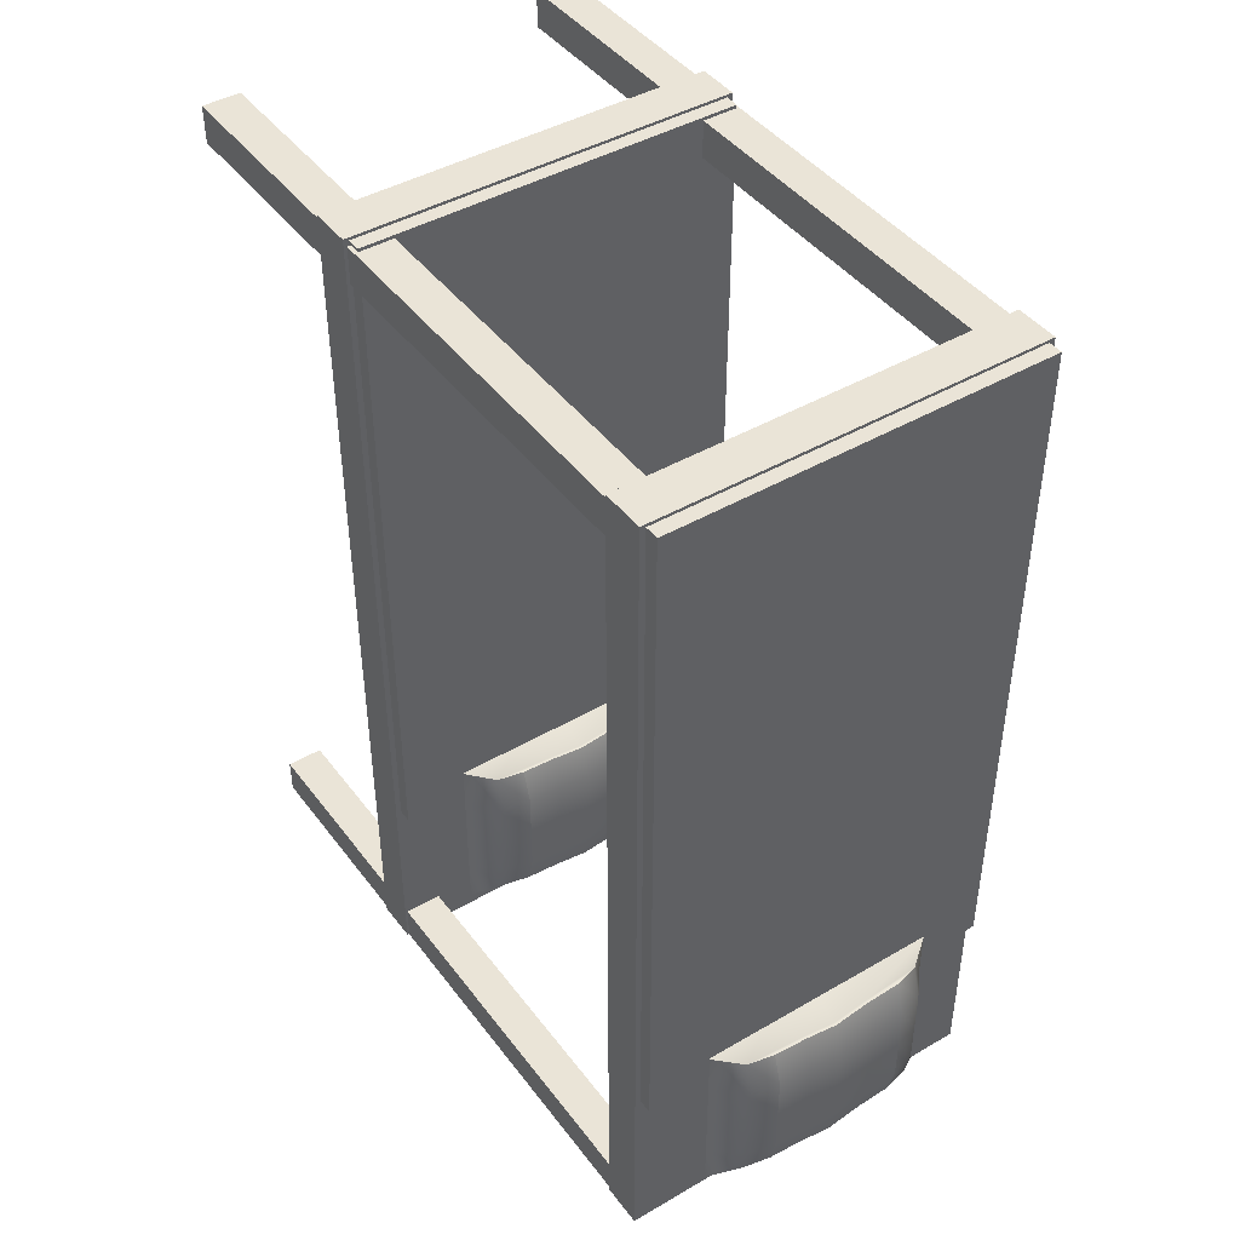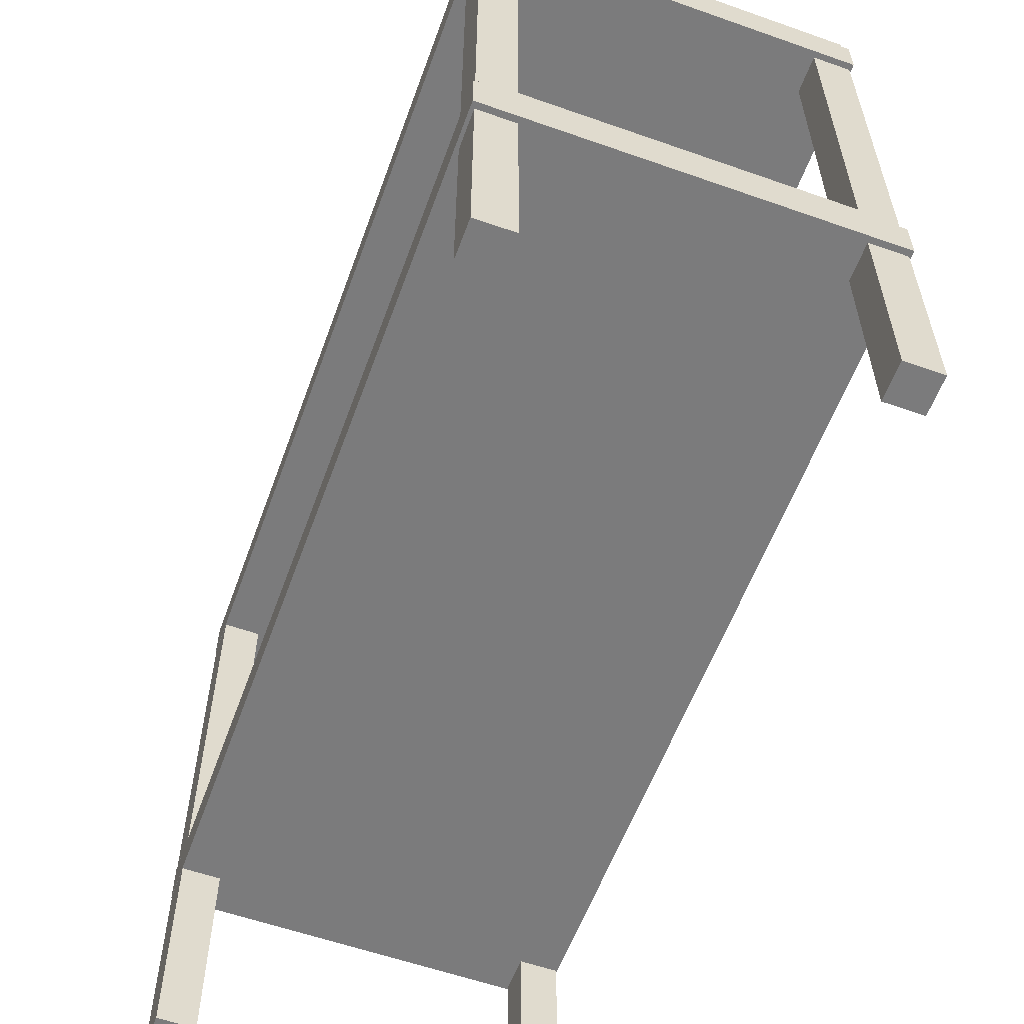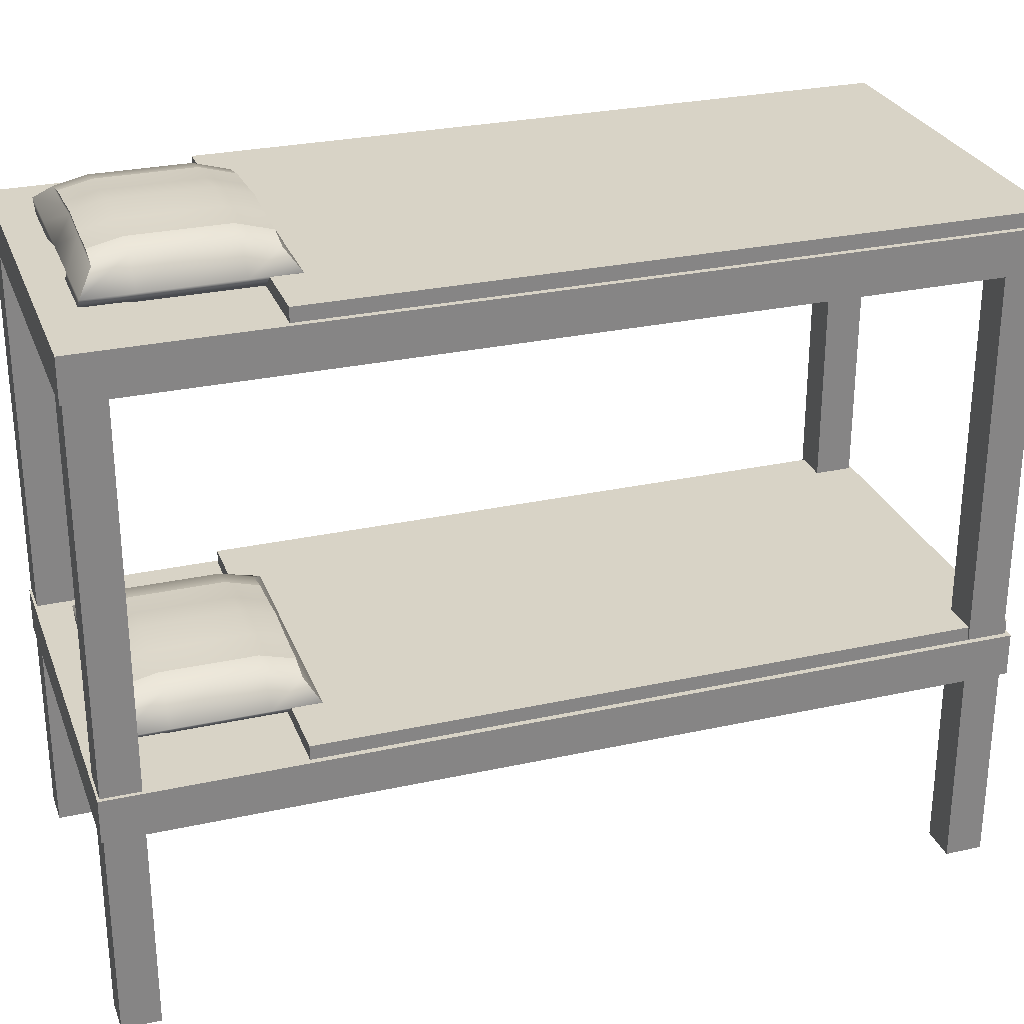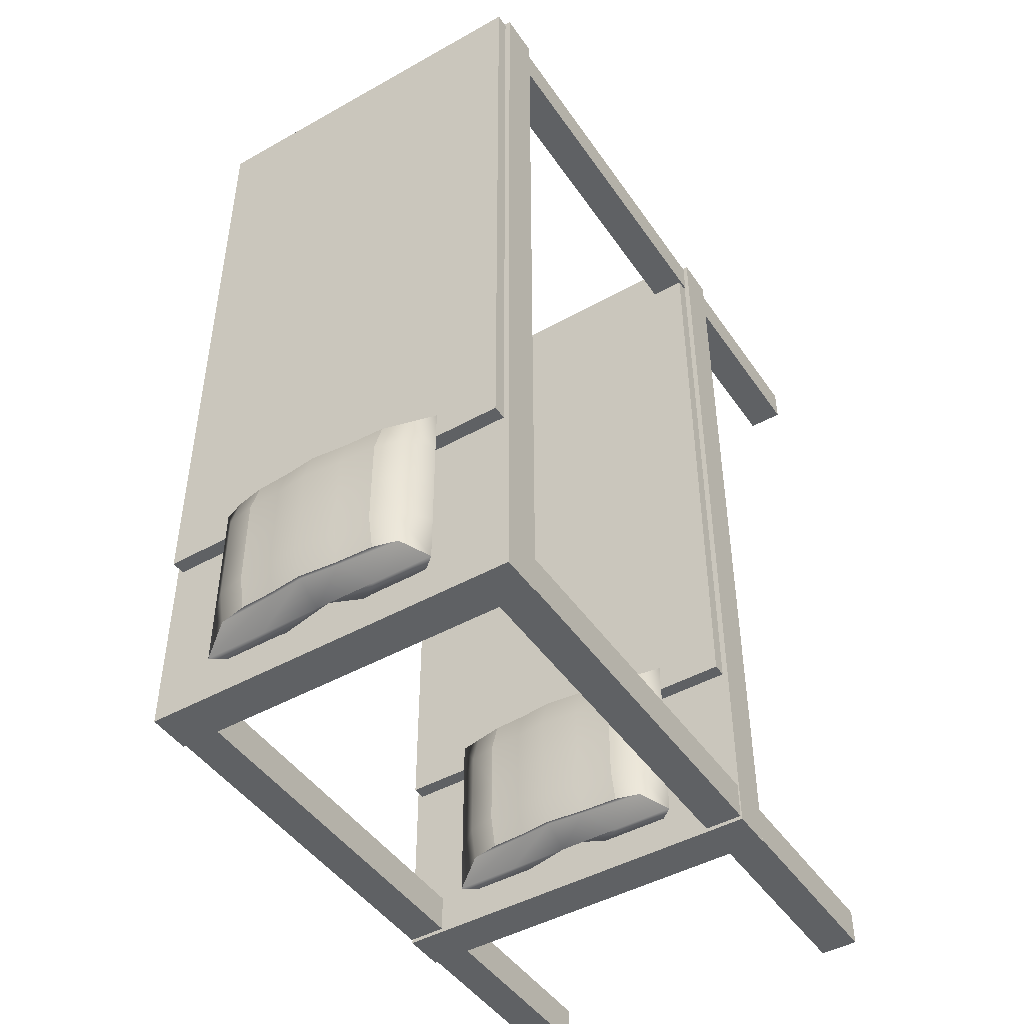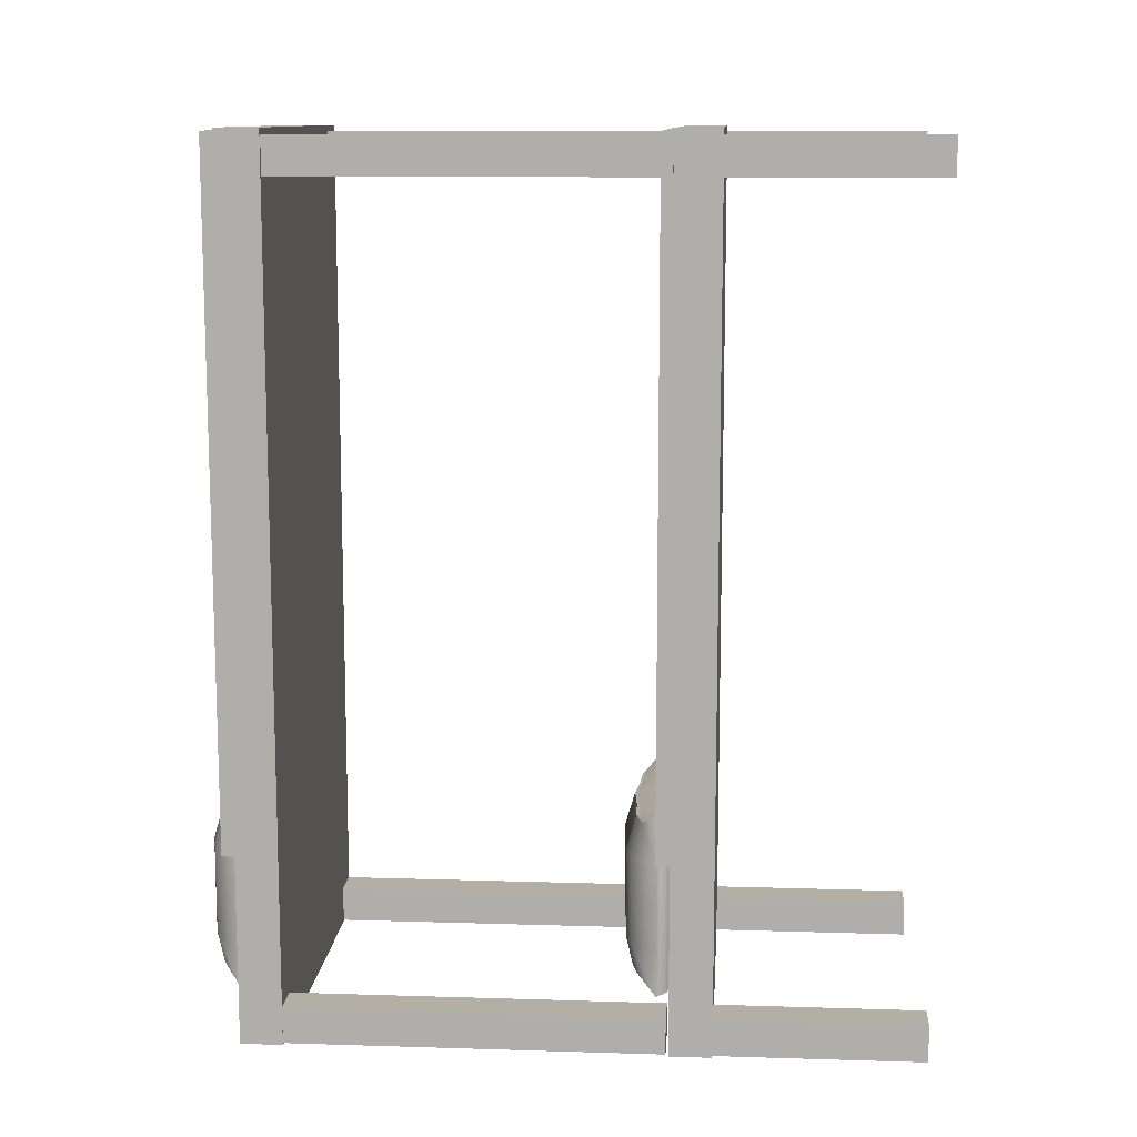
<metadata>
{"format":"obj","ext":"obj","renderer":"f3d","projection":"perspective","resolution":1024,"background":"white","views":[{"elev":43.9,"azim":145.7,"up":"+Z"},{"elev":-58.4,"azim":-20.0,"up":"+Y"},{"elev":27.9,"azim":-108.5,"up":"+Y"},{"elev":-46.2,"azim":-147.4,"up":"+Z"},{"elev":11.3,"azim":-85.7,"up":"+Z"}]}
</metadata>
<code>
g default
v 0.351 0.5756 0.9882
v 0.4363 0.5756 0.9882
v 0.351 1.468 0.9882
v 0.4363 1.468 0.9882
v 0.351 1.468 0.903
v 0.4363 1.468 0.903
v 0.351 0.5756 0.903
v 0.4363 0.5756 0.903
v -0.4327 0.5756 0.9882
v -0.3475 0.5756 0.9882
v -0.4327 1.468 0.9882
v -0.3475 1.468 0.9882
v -0.4327 1.468 0.903
v -0.3475 1.468 0.903
v -0.4327 0.5756 0.903
v -0.3475 0.5756 0.903
v -0.4408 1.426 1.002
v 0.4408 1.426 1.002
v -0.4408 1.523 1.002
v 0.4408 1.523 1.002
v -0.4408 1.523 -1.002
v 0.4408 1.523 -1.002
v -0.4408 1.426 -1.002
v 0.4408 1.426 -1.002
v 0.353 0.5756 -0.9126
v 0.4382 0.5756 -0.9126
v 0.353 1.468 -0.9126
v 0.4382 1.468 -0.9126
v 0.353 1.468 -0.9978
v 0.4382 1.468 -0.9978
v 0.353 0.5756 -0.9978
v 0.4382 0.5756 -0.9978
v -0.4402 0.5756 -0.9126
v -0.3549 0.5756 -0.9126
v -0.4402 1.468 -0.9126
v -0.3549 1.468 -0.9126
v -0.4402 1.468 -0.9978
v -0.3549 1.468 -0.9978
v -0.4402 0.5756 -0.9978
v -0.3549 0.5756 -0.9978
v -0.2052 1.505 -0.5274
v -0.1117 1.49 -0.5274
v 0 1.482 -0.5274
v 0.1056 1.491 -0.5274
v 0.1869 1.503 -0.5274
v -0.2518 1.533 -0.5056
v -0.1117 1.533 -0.5056
v -0 1.512 -0.5056
v 0.1056 1.534 -0.5056
v 0.2457 1.534 -0.5056
v -0.2802 1.557 -0.5056
v -0.1401 1.557 -0.5056
v 0 1.557 -0.5056
v 0.1401 1.557 -0.5056
v 0.2802 1.557 -0.5056
v -0.2295 1.594 -0.5333
v -0.0894 1.603 -0.5333
v 0 1.612 -0.5333
v 0.07319 1.604 -0.5333
v 0.2133 1.595 -0.5333
v -0.1747 1.607 -0.5333
v -0.0894 1.611 -0.5333
v 0 1.619 -0.5333
v 0.07319 1.611 -0.5333
v 0.1504 1.607 -0.5333
v -0.1747 1.63 -0.6114
v -0.0894 1.633 -0.6114
v 0 1.642 -0.6114
v 0.07319 1.634 -0.6114
v 0.1504 1.63 -0.6114
v -0.1747 1.63 -0.7172
v -0.0894 1.633 -0.7172
v 0 1.642 -0.7172
v 0.07319 1.634 -0.7172
v 0.1504 1.63 -0.7172
v -0.1747 1.63 -0.823
v -0.0894 1.633 -0.823
v 0 1.642 -0.823
v 0.07319 1.634 -0.823
v 0.1504 1.63 -0.823
v -0.1747 1.614 -0.8944
v -0.0894 1.617 -0.8944
v 0 1.626 -0.8944
v 0.07319 1.618 -0.8944
v 0.1504 1.614 -0.8944
v -0.2295 1.6 -0.8944
v -0.0894 1.61 -0.8944
v 0 1.618 -0.8944
v 0.07319 1.611 -0.8944
v 0.2133 1.602 -0.8944
v -0.2802 1.557 -0.9289
v -0.1401 1.557 -0.9289
v 0 1.557 -0.9289
v 0.1401 1.557 -0.9289
v 0.2802 1.557 -0.9289
v -0.2518 1.533 -0.9289
v -0.1117 1.533 -0.9289
v -0 1.523 -0.886
v 0.1056 1.534 -0.9289
v 0.2457 1.534 -0.9289
v -0.2052 1.507 -0.886
v -0.1117 1.492 -0.886
v 0 1.483 -0.886
v 0.1056 1.492 -0.886
v 0.1869 1.505 -0.886
v -0.2052 1.496 -0.823
v -0.1117 1.481 -0.823
v 0 1.472 -0.823
v 0.1056 1.481 -0.823
v 0.1869 1.494 -0.823
v -0.2052 1.496 -0.7172
v -0.1117 1.481 -0.7172
v 0 1.472 -0.7172
v 0.1056 1.481 -0.7172
v 0.1869 1.494 -0.7172
v -0.2052 1.496 -0.6114
v -0.1117 1.481 -0.6114
v 0 1.472 -0.6114
v 0.1056 1.481 -0.6114
v 0.1869 1.494 -0.6114
v 0.2457 1.534 -0.823
v 0.2457 1.534 -0.7172
v 0.2457 1.534 -0.6114
v 0.2802 1.557 -0.823
v 0.2802 1.557 -0.7172
v 0.2802 1.557 -0.6114
v 0.2133 1.618 -0.823
v 0.2133 1.618 -0.7172
v 0.2133 1.618 -0.6114
v -0.2518 1.533 -0.823
v -0.2518 1.533 -0.7172
v -0.2518 1.533 -0.6114
v -0.2802 1.557 -0.823
v -0.2802 1.557 -0.7172
v -0.2802 1.557 -0.6114
v -0.2295 1.616 -0.823
v -0.2295 1.616 -0.7172
v -0.2295 1.616 -0.6114
v -0.428 1.518 0.9956
v 0.428 1.518 0.9956
v -0.428 1.555 0.9956
v 0.428 1.555 0.9956
v -0.428 1.555 -0.571
v 0.428 1.555 -0.571
v -0.428 1.518 -0.571
v 0.428 1.518 -0.571
v 0.351 0.003296 0.9882
v 0.4363 0.003296 0.9882
v 0.351 0.5142 0.9882
v 0.4363 0.5142 0.9882
v 0.351 0.5142 0.903
v 0.4363 0.5142 0.903
v 0.351 0.003296 0.903
v 0.4363 0.003296 0.903
v -0.4327 0.003296 0.9882
v -0.3475 0.003296 0.9882
v -0.4327 0.5142 0.9882
v -0.3475 0.5142 0.9882
v -0.4327 0.5142 0.903
v -0.3475 0.5142 0.903
v -0.4327 0.003296 0.903
v -0.3475 0.003296 0.903
v -0.4408 0.4731 1.002
v 0.4408 0.4731 1.002
v -0.4408 0.5699 1.002
v 0.4408 0.5699 1.002
v -0.4408 0.5699 -1.002
v 0.4408 0.5699 -1.002
v -0.4408 0.4731 -1.002
v 0.4408 0.4731 -1.002
v 0.353 0.003296 -0.9126
v 0.4382 0.003296 -0.9126
v 0.353 0.5142 -0.9126
v 0.4382 0.5142 -0.9126
v 0.353 0.5142 -0.9978
v 0.4382 0.5142 -0.9978
v 0.353 0.003296 -0.9978
v 0.4382 0.003296 -0.9978
v -0.4402 0.003296 -0.9126
v -0.3549 0.003296 -0.9126
v -0.4402 0.5142 -0.9126
v -0.3549 0.5142 -0.9126
v -0.4402 0.5142 -0.9978
v -0.3549 0.5142 -0.9978
v -0.4402 0.003296 -0.9978
v -0.3549 0.003296 -0.9978
v -0.2052 0.5518 -0.5274
v -0.1117 0.5365 -0.5274
v 0 0.5283 -0.5274
v 0.1056 0.5371 -0.5274
v 0.1869 0.55 -0.5274
v -0.2518 0.5794 -0.5056
v -0.1117 0.5794 -0.5056
v -0 0.5583 -0.5056
v 0.1056 0.5809 -0.5056
v 0.2457 0.5809 -0.5056
v -0.2802 0.6038 -0.5056
v -0.1401 0.6038 -0.5056
v 0 0.6038 -0.5056
v 0.1401 0.6038 -0.5056
v 0.2802 0.6038 -0.5056
v -0.2295 0.6402 -0.5333
v -0.0894 0.6499 -0.5333
v 0 0.6582 -0.5333
v 0.07319 0.6505 -0.5333
v 0.2133 0.6414 -0.5333
v -0.1747 0.6541 -0.5333
v -0.0894 0.6572 -0.5333
v 0 0.6654 -0.5333
v 0.07319 0.6577 -0.5333
v 0.1504 0.6541 -0.5333
v -0.1747 0.6768 -0.6114
v -0.0894 0.6799 -0.6114
v 0 0.6881 -0.6114
v 0.07319 0.6804 -0.6114
v 0.1504 0.6768 -0.6114
v -0.1747 0.6768 -0.7172
v -0.0894 0.6799 -0.7172
v 0 0.6881 -0.7172
v 0.07319 0.6804 -0.7172
v 0.1504 0.6768 -0.7172
v -0.1747 0.6768 -0.823
v -0.0894 0.6799 -0.823
v 0 0.6881 -0.823
v 0.07319 0.6804 -0.823
v 0.1504 0.6768 -0.823
v -0.1747 0.6608 -0.8944
v -0.0894 0.6639 -0.8944
v 0 0.6722 -0.8944
v 0.07319 0.6644 -0.8944
v 0.1504 0.6608 -0.8944
v -0.2295 0.6469 -0.8944
v -0.0894 0.6566 -0.8944
v 0 0.6649 -0.8944
v 0.07319 0.6572 -0.8944
v 0.2133 0.6482 -0.8944
v -0.2802 0.6038 -0.9289
v -0.1401 0.6038 -0.9289
v 0 0.6038 -0.9289
v 0.1401 0.6038 -0.9289
v 0.2802 0.6038 -0.9289
v -0.2518 0.5794 -0.9289
v -0.1117 0.5794 -0.9289
v -0 0.5692 -0.886
v 0.1056 0.5809 -0.9289
v 0.2457 0.5809 -0.9289
v -0.2052 0.5534 -0.886
v -0.1117 0.5382 -0.886
v 0 0.53 -0.886
v 0.1056 0.5388 -0.886
v 0.1869 0.5517 -0.886
v -0.2052 0.5425 -0.823
v -0.1117 0.5273 -0.823
v 0 0.519 -0.823
v 0.1056 0.5279 -0.823
v 0.1869 0.5408 -0.823
v -0.2052 0.5425 -0.7172
v -0.1117 0.5273 -0.7172
v 0 0.519 -0.7172
v 0.1056 0.5279 -0.7172
v 0.1869 0.5408 -0.7172
v -0.2052 0.5425 -0.6114
v -0.1117 0.5273 -0.6114
v 0 0.519 -0.6114
v 0.1056 0.5279 -0.6114
v 0.1869 0.5408 -0.6114
v 0.2457 0.5809 -0.823
v 0.2457 0.5809 -0.7172
v 0.2457 0.5809 -0.6114
v 0.2802 0.6038 -0.823
v 0.2802 0.6038 -0.7172
v 0.2802 0.6038 -0.6114
v 0.2133 0.6641 -0.823
v 0.2133 0.6641 -0.7172
v 0.2133 0.6641 -0.6114
v -0.2518 0.5794 -0.823
v -0.2518 0.5794 -0.7172
v -0.2518 0.5794 -0.6114
v -0.2802 0.6038 -0.823
v -0.2802 0.6038 -0.7172
v -0.2802 0.6038 -0.6114
v -0.2295 0.6629 -0.823
v -0.2295 0.6629 -0.7172
v -0.2295 0.6629 -0.6114
v -0.428 0.565 0.9956
v 0.428 0.565 0.9956
v -0.428 0.6019 0.9956
v 0.428 0.6019 0.9956
v -0.428 0.6019 -0.571
v 0.428 0.6019 -0.571
v -0.428 0.565 -0.571
v 0.428 0.565 -0.571
g pCube10
f 1 2 4 3
f 3 4 6 5
f 5 6 8 7
f 7 8 2 1
f 2 8 6 4
f 7 1 3 5
f 9 10 12 11
f 11 12 14 13
f 13 14 16 15
f 15 16 10 9
f 10 16 14 12
f 15 9 11 13
f 17 18 20 19
f 19 20 22 21
f 21 22 24 23
f 23 24 18 17
f 18 24 22 20
f 23 17 19 21
f 25 26 28 27
f 27 28 30 29
f 29 30 32 31
f 31 32 26 25
f 26 32 30 28
f 31 25 27 29
f 33 34 36 35
f 35 36 38 37
f 37 38 40 39
f 39 40 34 33
f 34 40 38 36
f 39 33 35 37
f 41 42 47 46
f 42 43 48 47
f 43 44 49 48
f 44 45 50 49
f 46 47 52 51
f 47 48 53 52
f 48 49 54 53
f 49 50 55 54
f 51 52 57 56
f 52 53 58 57
f 53 54 59 58
f 54 55 60 59
f 56 57 62 61
f 57 58 63 62
f 58 59 64 63
f 59 60 65 64
f 61 62 67 66
f 62 63 68 67
f 63 64 69 68
f 64 65 70 69
f 66 67 72 71
f 67 68 73 72
f 68 69 74 73
f 69 70 75 74
f 71 72 77 76
f 72 73 78 77
f 73 74 79 78
f 74 75 80 79
f 76 77 82 81
f 77 78 83 82
f 78 79 84 83
f 79 80 85 84
f 81 82 87 86
f 82 83 88 87
f 83 84 89 88
f 84 85 90 89
f 86 87 92 91
f 87 88 93 92
f 88 89 94 93
f 89 90 95 94
f 91 92 97 96
f 92 93 98 97
f 93 94 99 98
f 94 95 100 99
f 96 97 102 101
f 97 98 103 102
f 98 99 104 103
f 99 100 105 104
f 101 102 107 106
f 102 103 108 107
f 103 104 109 108
f 104 105 110 109
f 106 107 112 111
f 107 108 113 112
f 108 109 114 113
f 109 110 115 114
f 111 112 117 116
f 112 113 118 117
f 113 114 119 118
f 114 115 120 119
f 116 117 42 41
f 117 118 43 42
f 118 119 44 43
f 119 120 45 44
f 110 105 100 121
f 115 110 121 122
f 120 115 122 123
f 45 120 123 50
f 121 100 95 124
f 122 121 124 125
f 123 122 125 126
f 50 123 126 55
f 124 95 90 127
f 125 124 127 128
f 126 125 128 129
f 55 126 129 60
f 127 90 85 80
f 128 127 80 75
f 129 128 75 70
f 60 129 70 65
f 101 106 130 96
f 106 111 131 130
f 111 116 132 131
f 116 41 46 132
f 96 130 133 91
f 130 131 134 133
f 131 132 135 134
f 132 46 51 135
f 91 133 136 86
f 133 134 137 136
f 134 135 138 137
f 135 51 56 138
f 86 136 76 81
f 136 137 71 76
f 137 138 66 71
f 138 56 61 66
f 139 140 142 141
f 141 142 144 143
f 143 144 146 145
f 145 146 140 139
f 140 146 144 142
f 145 139 141 143
f 147 148 150 149
f 149 150 152 151
f 151 152 154 153
f 153 154 148 147
f 148 154 152 150
f 153 147 149 151
f 155 156 158 157
f 157 158 160 159
f 159 160 162 161
f 161 162 156 155
f 156 162 160 158
f 161 155 157 159
f 163 164 166 165
f 165 166 168 167
f 167 168 170 169
f 169 170 164 163
f 164 170 168 166
f 169 163 165 167
f 171 172 174 173
f 173 174 176 175
f 175 176 178 177
f 177 178 172 171
f 172 178 176 174
f 177 171 173 175
f 179 180 182 181
f 181 182 184 183
f 183 184 186 185
f 185 186 180 179
f 180 186 184 182
f 185 179 181 183
f 187 188 193 192
f 188 189 194 193
f 189 190 195 194
f 190 191 196 195
f 192 193 198 197
f 193 194 199 198
f 194 195 200 199
f 195 196 201 200
f 197 198 203 202
f 198 199 204 203
f 199 200 205 204
f 200 201 206 205
f 202 203 208 207
f 203 204 209 208
f 204 205 210 209
f 205 206 211 210
f 207 208 213 212
f 208 209 214 213
f 209 210 215 214
f 210 211 216 215
f 212 213 218 217
f 213 214 219 218
f 214 215 220 219
f 215 216 221 220
f 217 218 223 222
f 218 219 224 223
f 219 220 225 224
f 220 221 226 225
f 222 223 228 227
f 223 224 229 228
f 224 225 230 229
f 225 226 231 230
f 227 228 233 232
f 228 229 234 233
f 229 230 235 234
f 230 231 236 235
f 232 233 238 237
f 233 234 239 238
f 234 235 240 239
f 235 236 241 240
f 237 238 243 242
f 238 239 244 243
f 239 240 245 244
f 240 241 246 245
f 242 243 248 247
f 243 244 249 248
f 244 245 250 249
f 245 246 251 250
f 247 248 253 252
f 248 249 254 253
f 249 250 255 254
f 250 251 256 255
f 252 253 258 257
f 253 254 259 258
f 254 255 260 259
f 255 256 261 260
f 257 258 263 262
f 258 259 264 263
f 259 260 265 264
f 260 261 266 265
f 262 263 188 187
f 263 264 189 188
f 264 265 190 189
f 265 266 191 190
f 256 251 246 267
f 261 256 267 268
f 266 261 268 269
f 191 266 269 196
f 267 246 241 270
f 268 267 270 271
f 269 268 271 272
f 196 269 272 201
f 270 241 236 273
f 271 270 273 274
f 272 271 274 275
f 201 272 275 206
f 273 236 231 226
f 274 273 226 221
f 275 274 221 216
f 206 275 216 211
f 247 252 276 242
f 252 257 277 276
f 257 262 278 277
f 262 187 192 278
f 242 276 279 237
f 276 277 280 279
f 277 278 281 280
f 278 192 197 281
f 237 279 282 232
f 279 280 283 282
f 280 281 284 283
f 281 197 202 284
f 232 282 222 227
f 282 283 217 222
f 283 284 212 217
f 284 202 207 212
f 285 286 288 287
f 287 288 290 289
f 289 290 292 291
f 291 292 286 285
f 286 292 290 288
f 291 285 287 289

</code>
